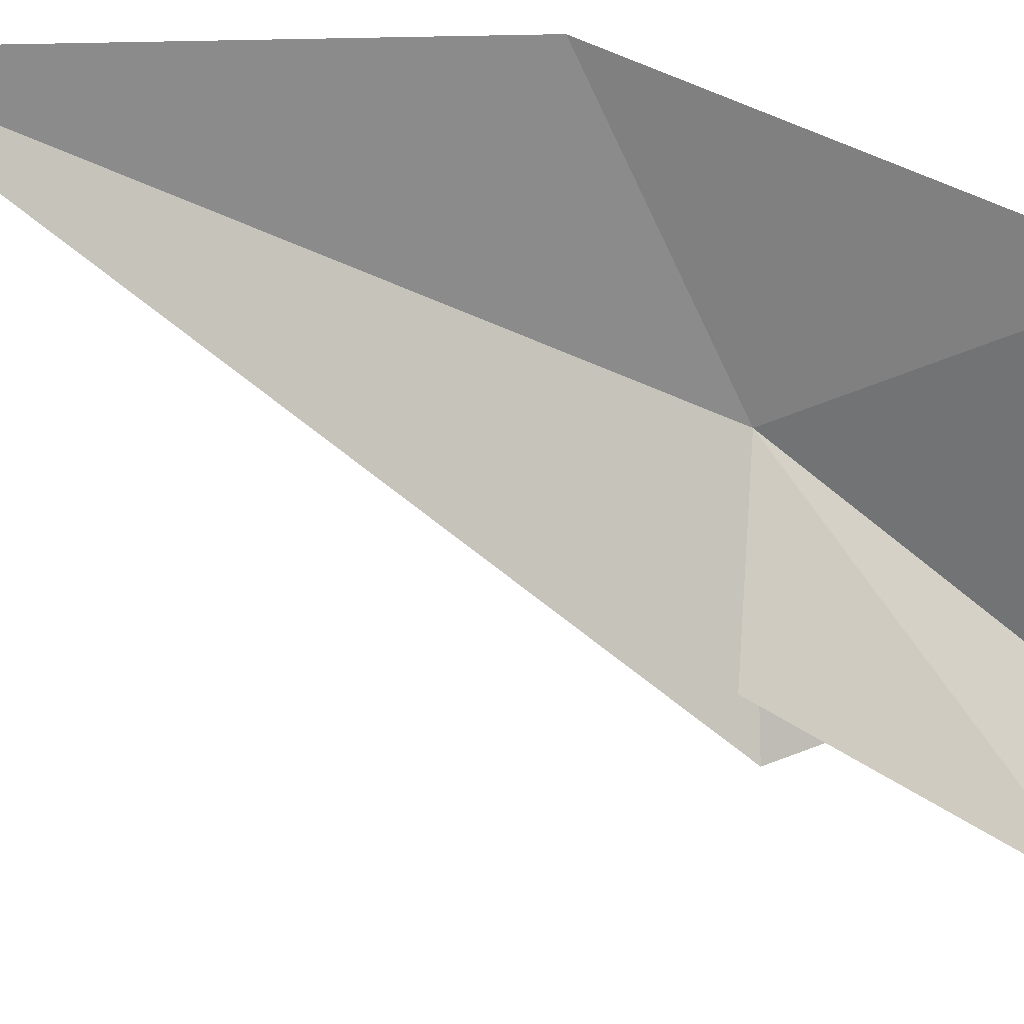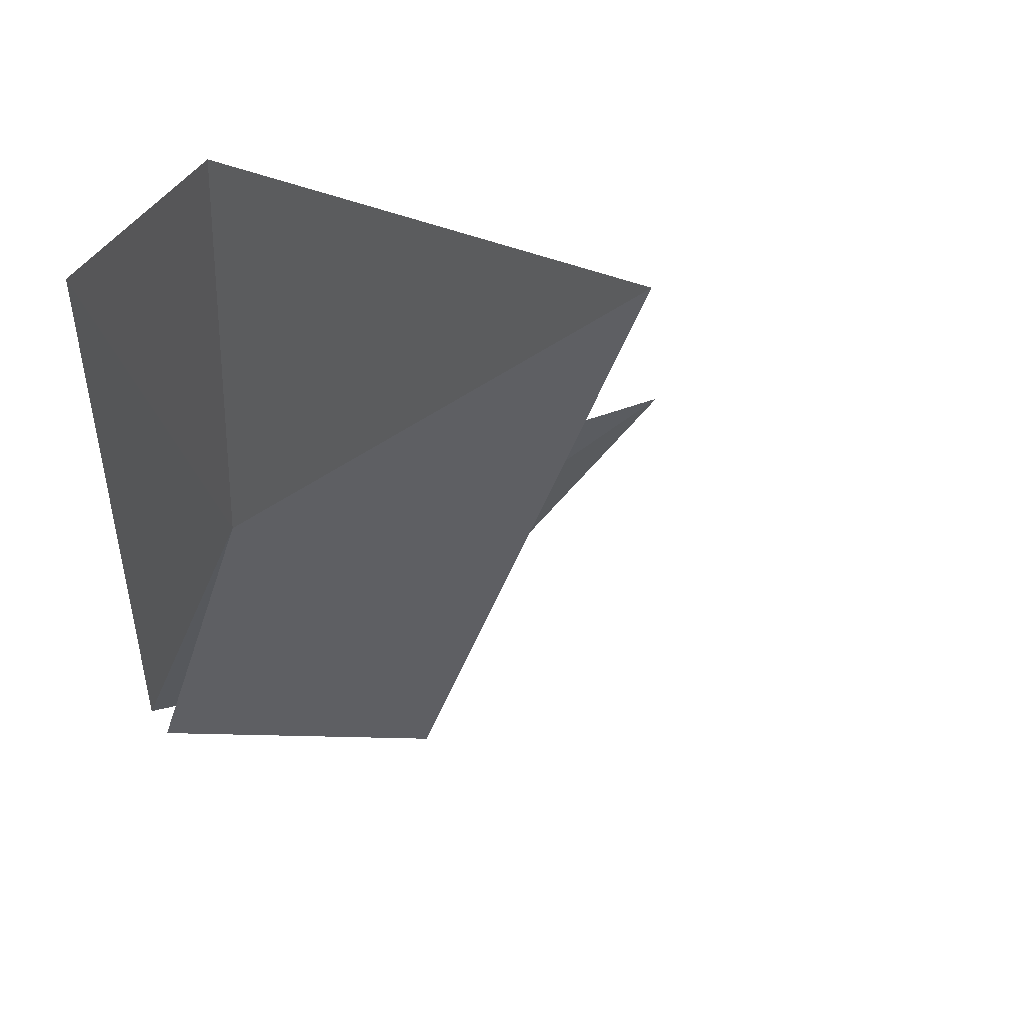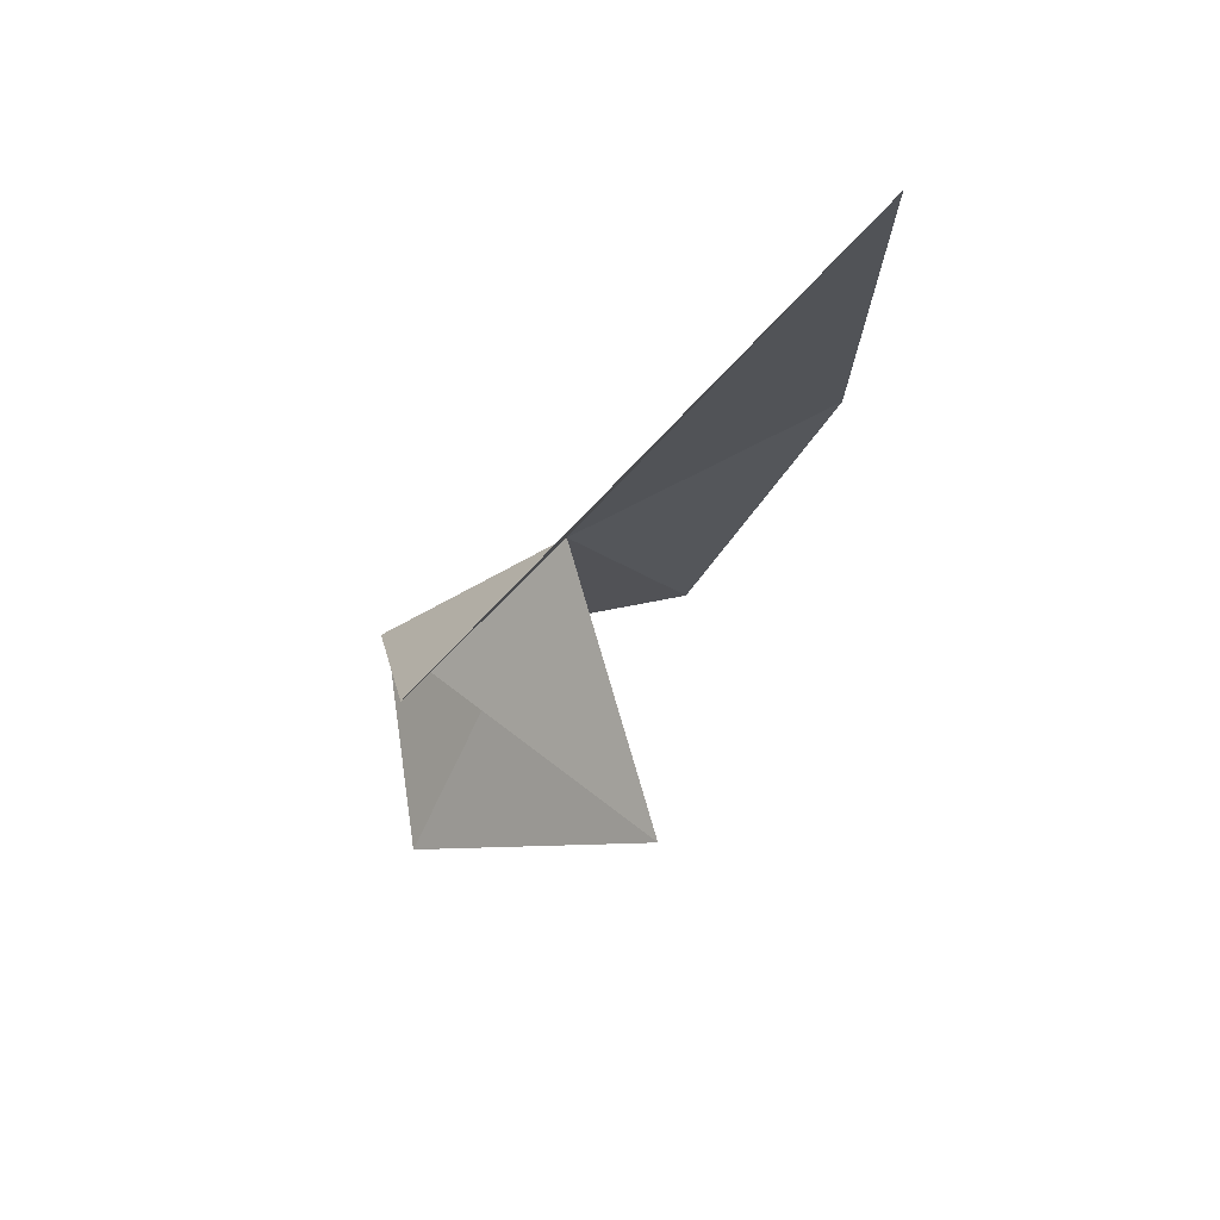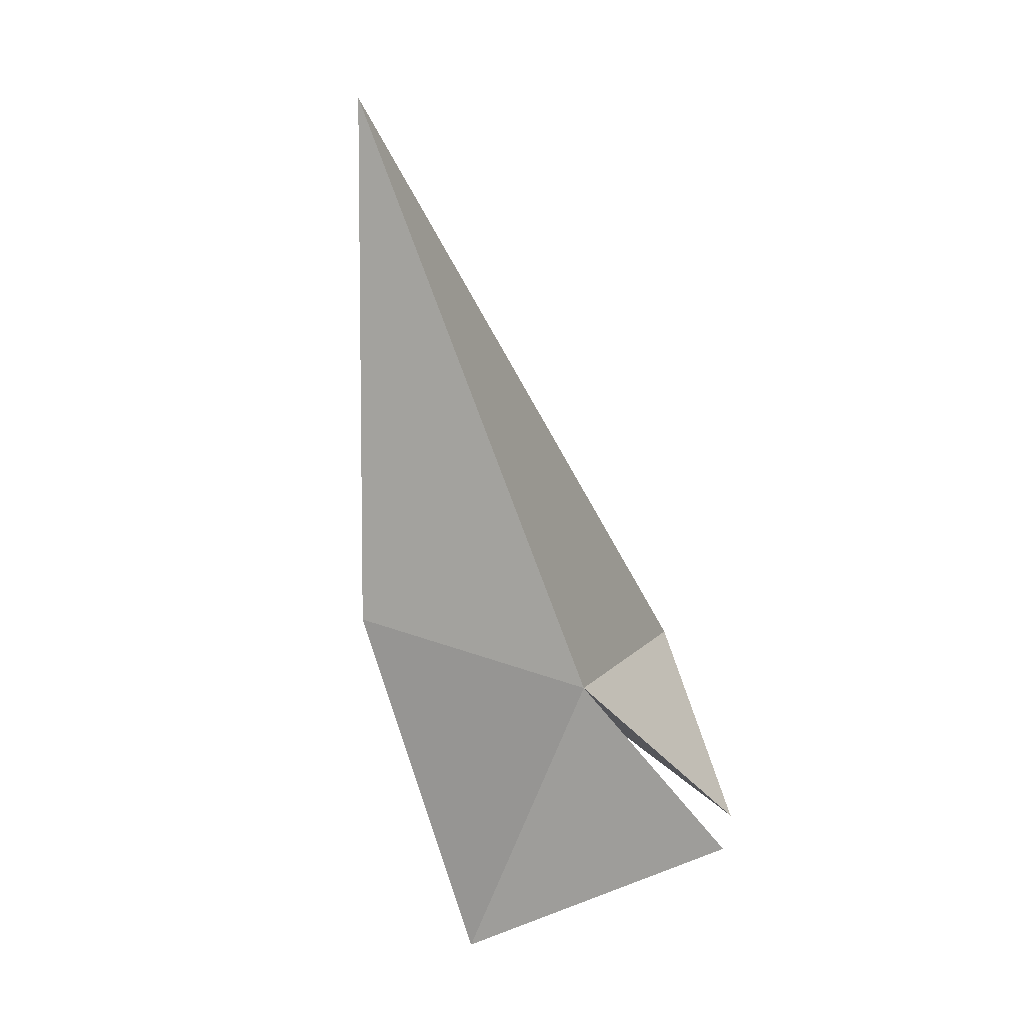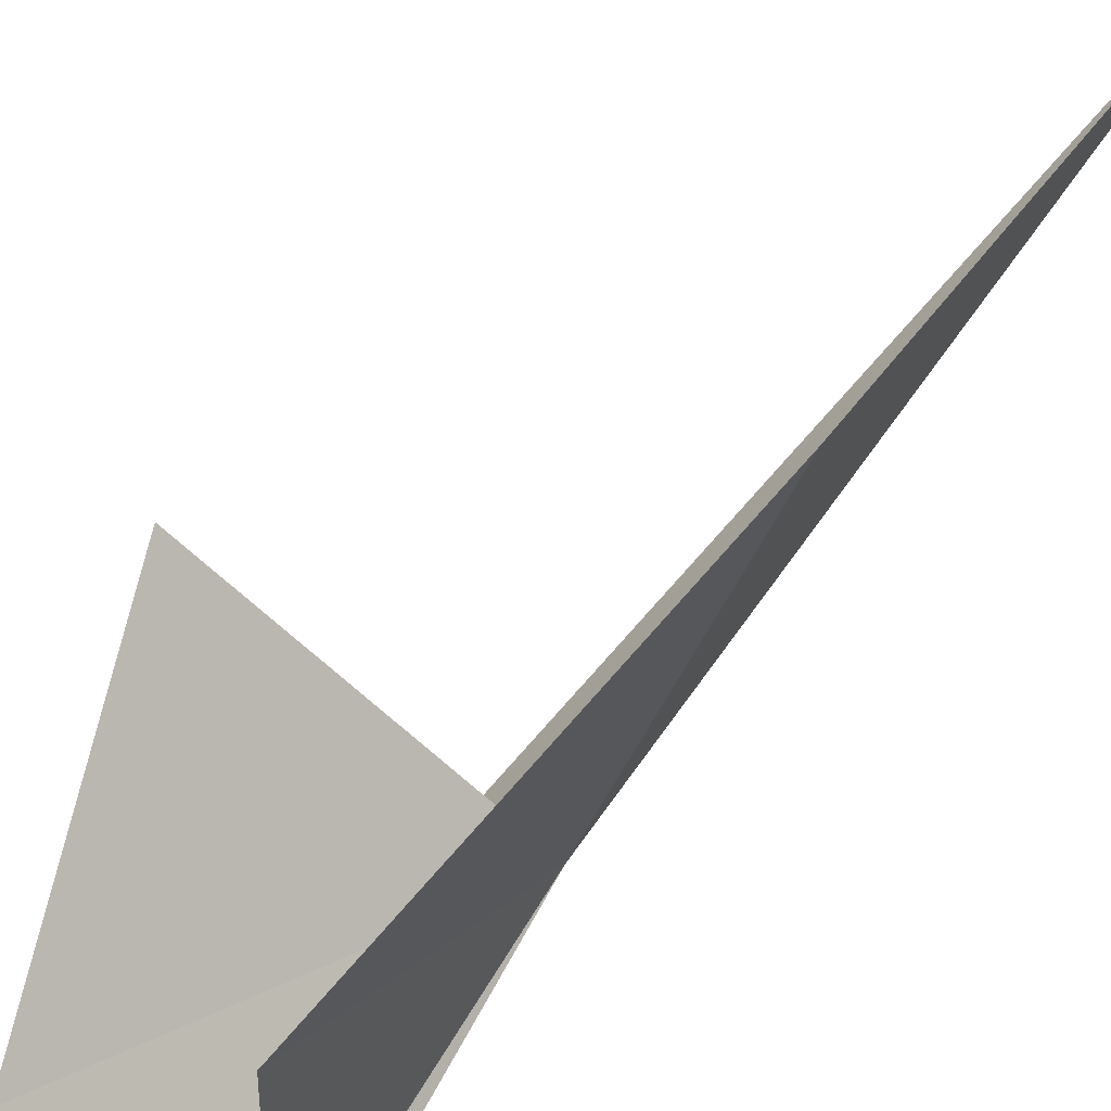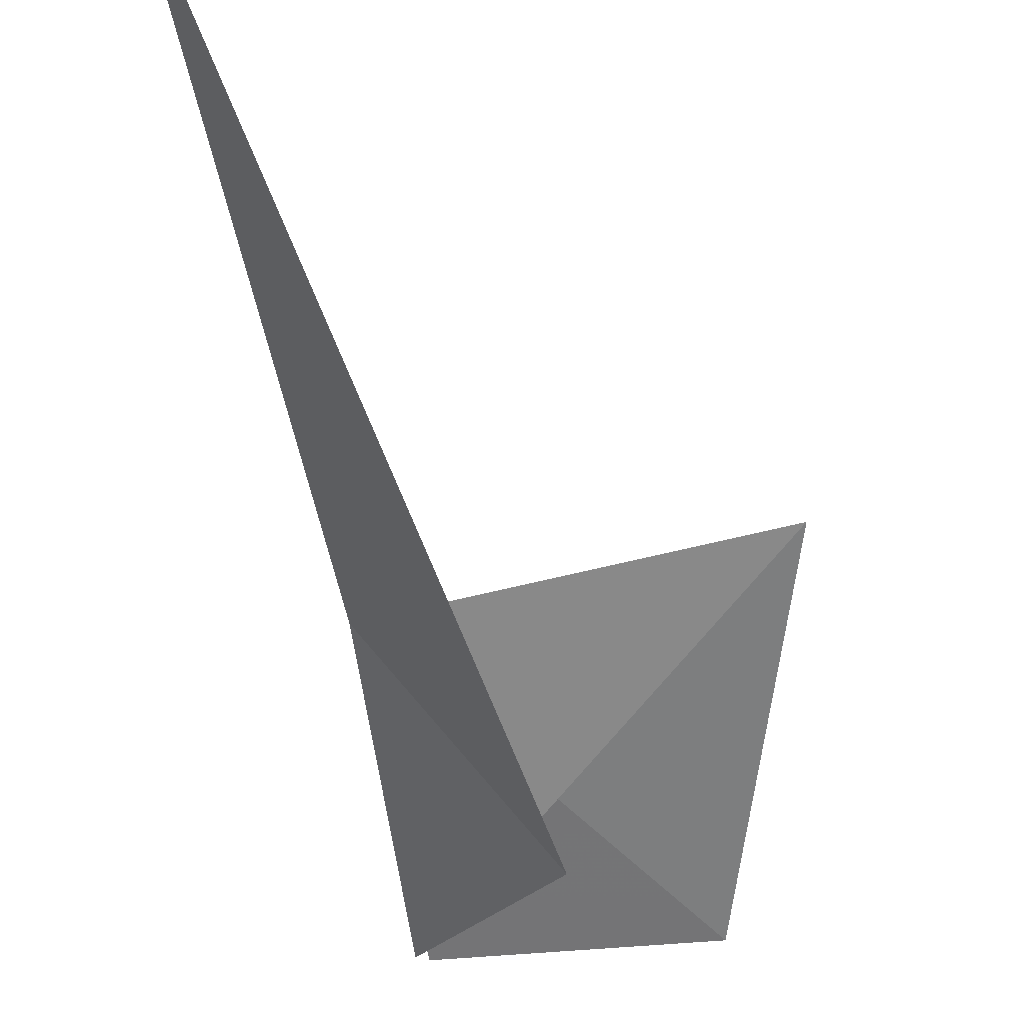
<metadata>
{"format":"obj","ext":"obj","renderer":"f3d","projection":"perspective","resolution":1024,"background":"white","views":[{"elev":41.6,"azim":-92.7,"up":"+Z"},{"elev":14.6,"azim":147.6,"up":"+Z"},{"elev":77.4,"azim":-95.2,"up":"+Y"},{"elev":12.7,"azim":66.4,"up":"+Y"},{"elev":47.6,"azim":32.5,"up":"+Z"},{"elev":-15.6,"azim":-179.3,"up":"+Z"}]}
</metadata>
<code>
v 3.144 -87.61 74.28
v 2.166 -92.3 69.21
v -0.5478 -87.58 69.95
v 5.243 -72.57 80.91
v 1.952 -93.36 69.3
v 2.95 -94.3 77.4
v 5.024 -84.51 80.95
v -4.61 -86.52 75.75
v -3.465 -92.93 69.6
f 1 2 3
f 1 3 4
f 1 6 5
f 1 7 6
f 1 9 8
f 1 5 9
f 1 4 7
f 1 8 2

</code>
